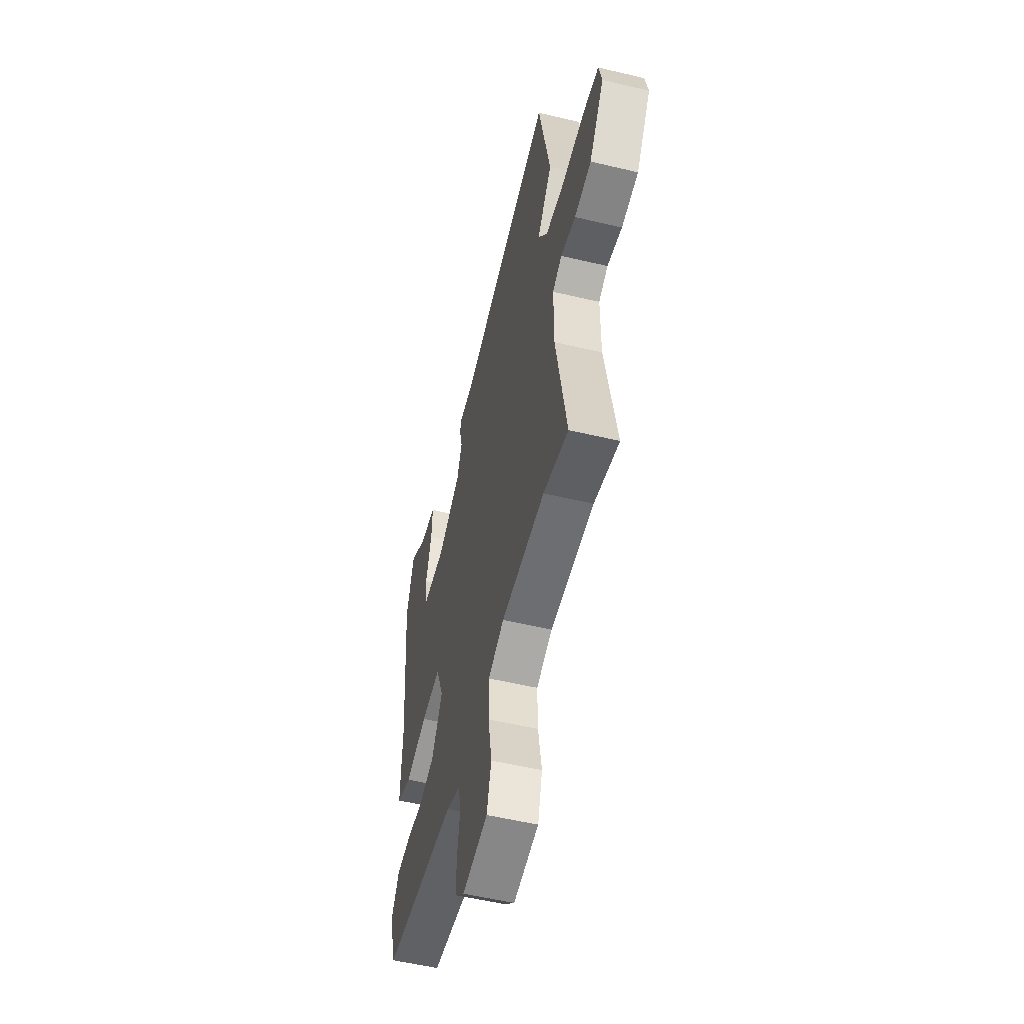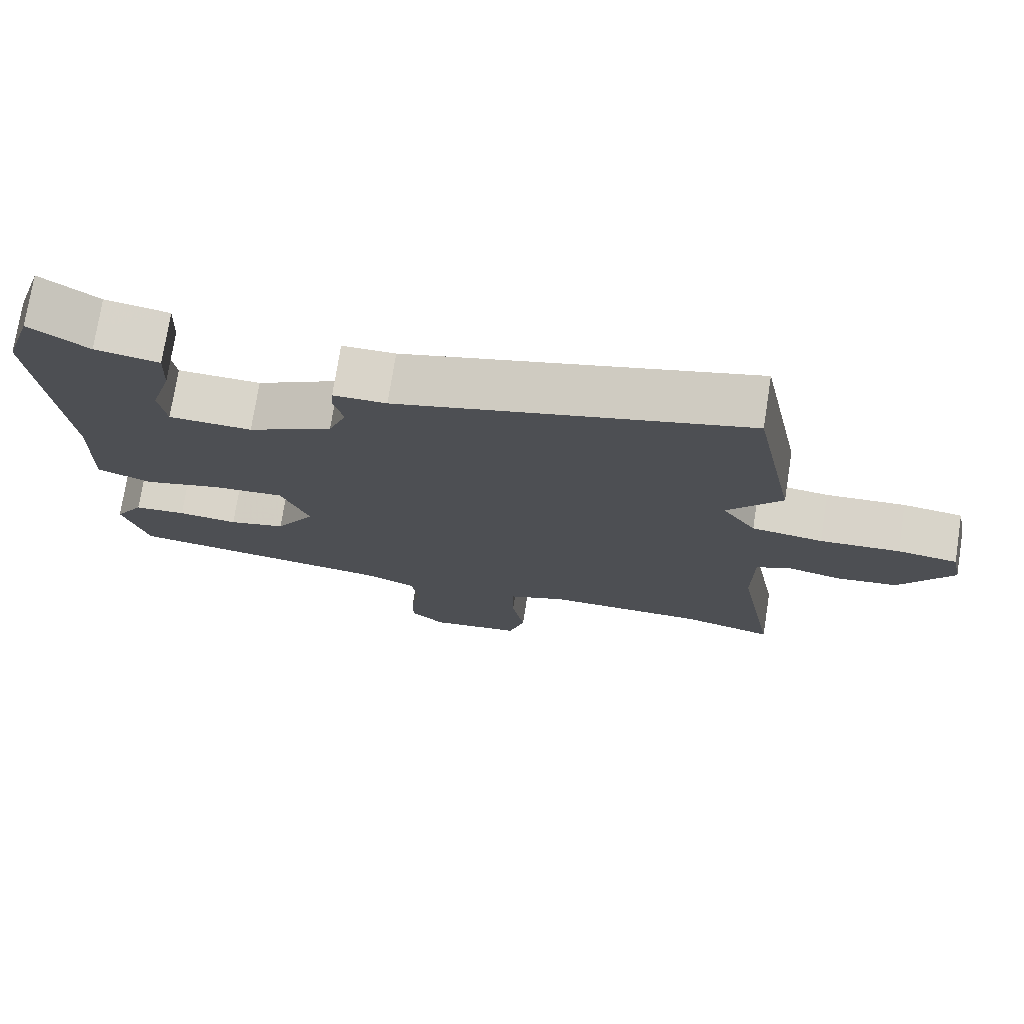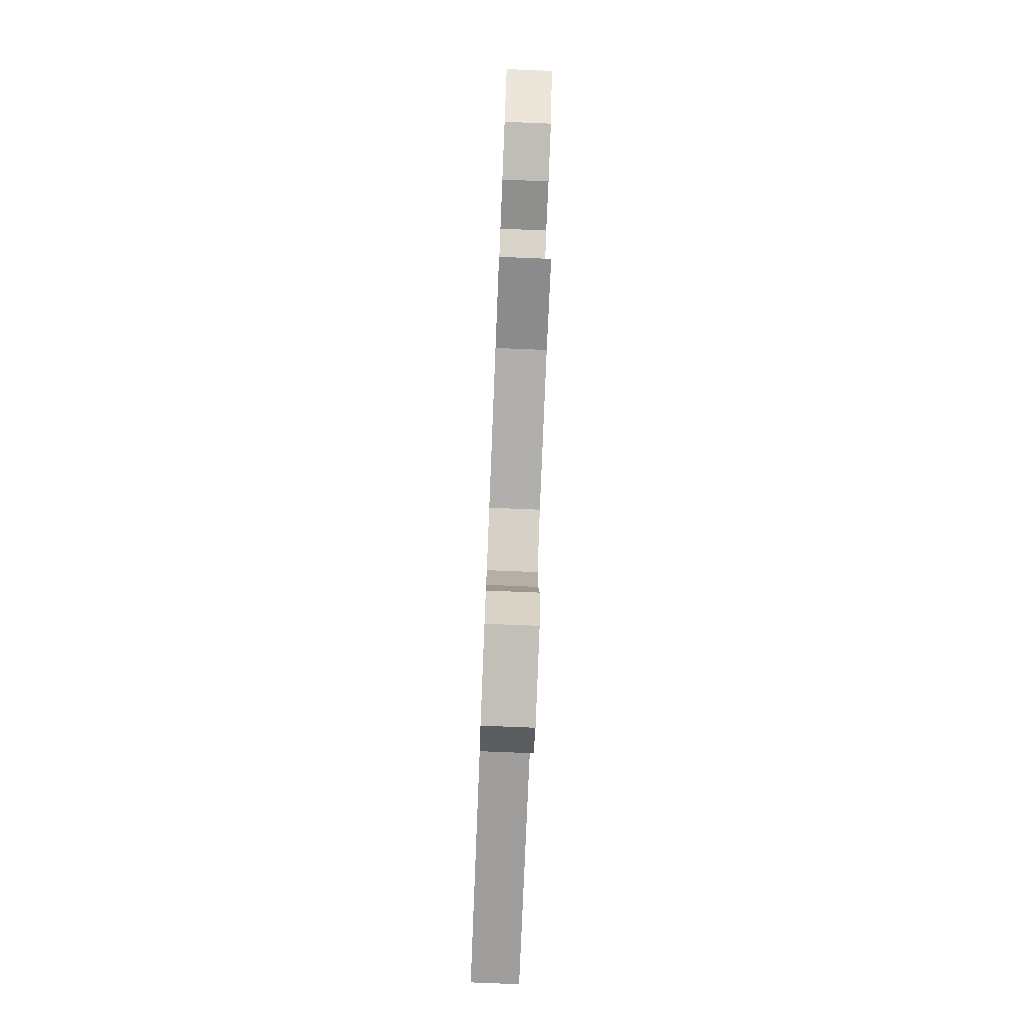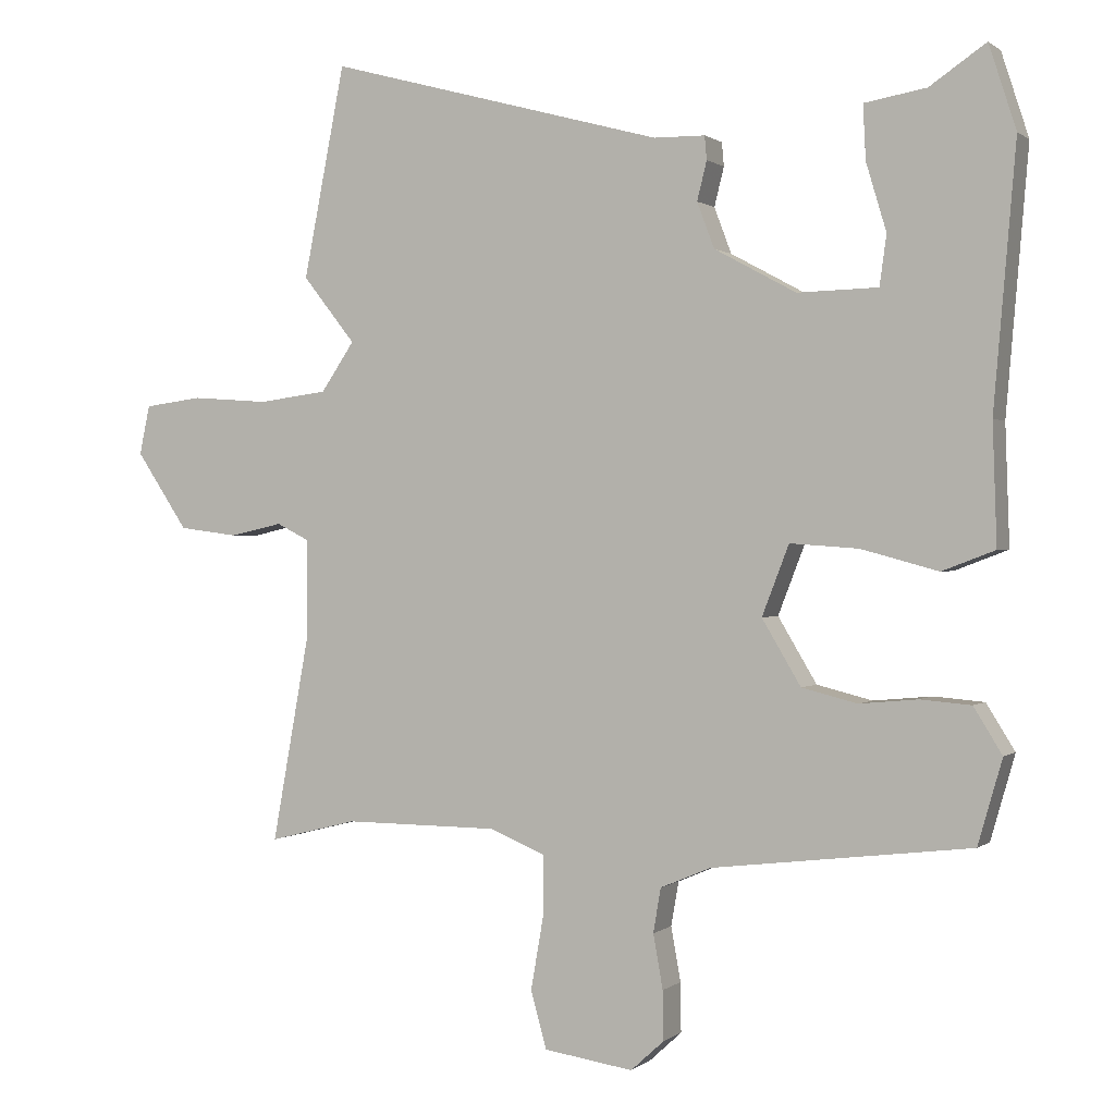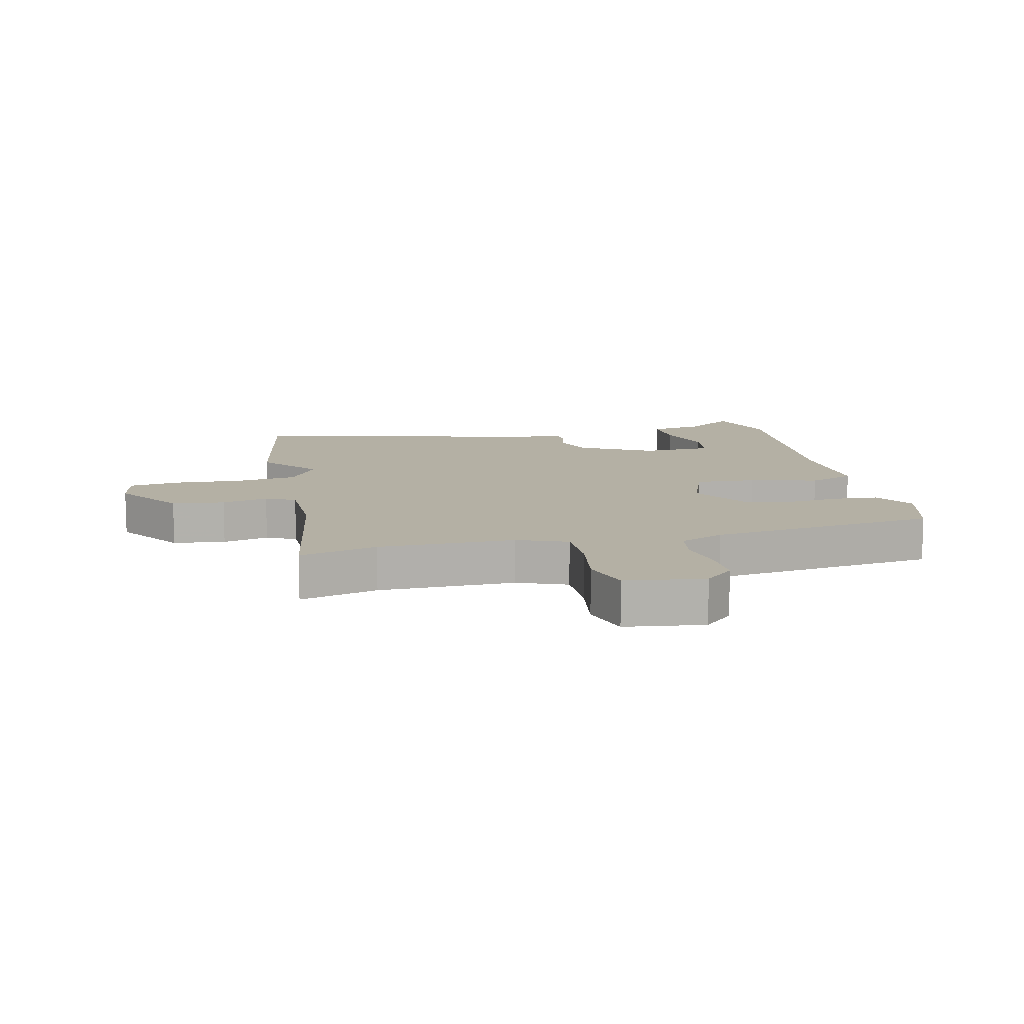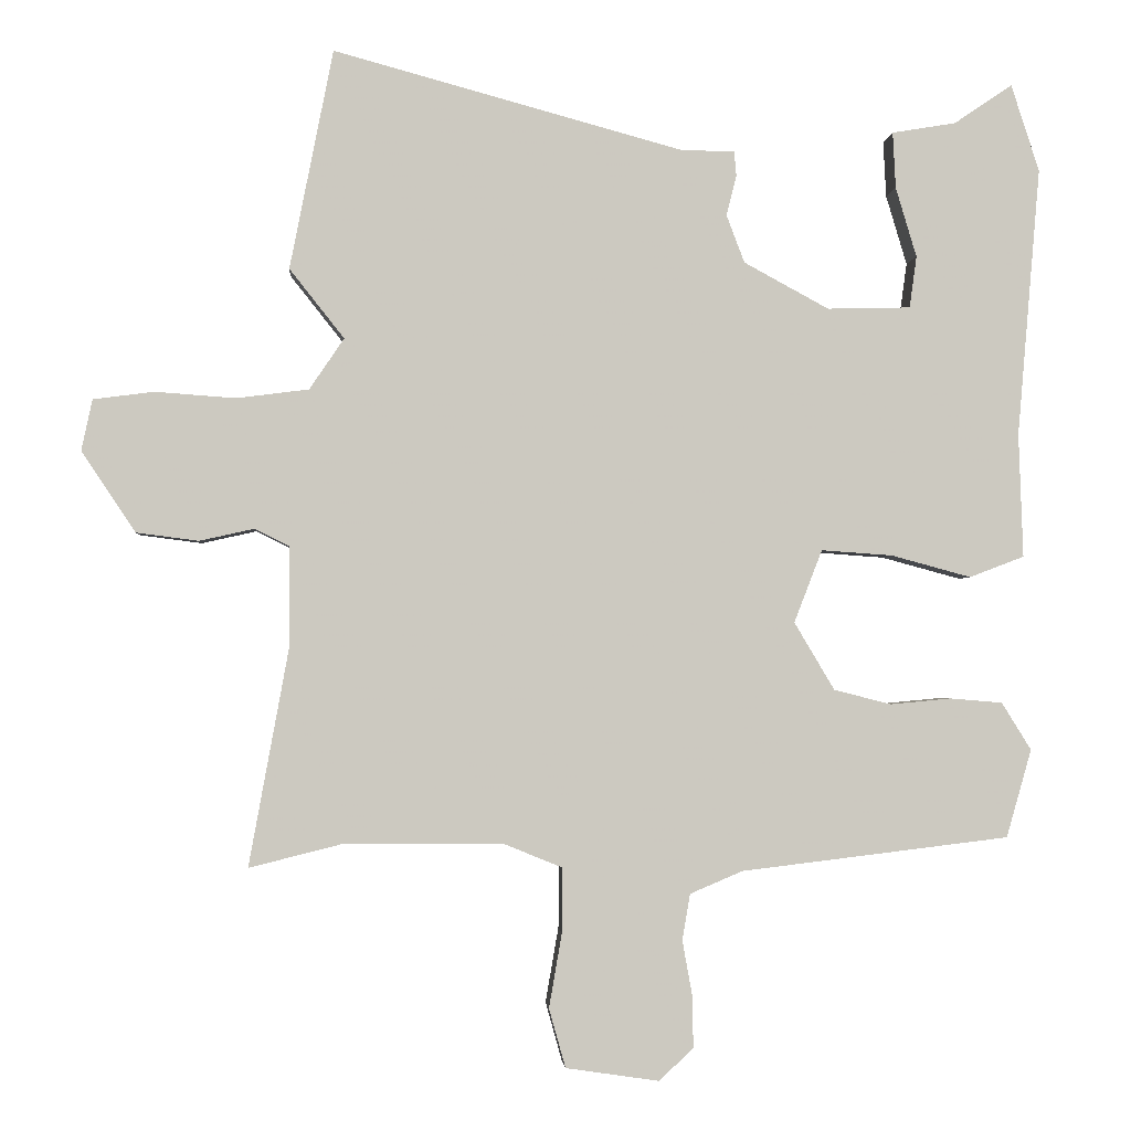
<metadata>
{"format":"obj","ext":"obj","renderer":"f3d","projection":"perspective","resolution":1024,"background":"white","views":[{"elev":-54.1,"azim":75.8,"up":"+Z"},{"elev":74.8,"azim":8.9,"up":"+Z"},{"elev":-77.9,"azim":87.7,"up":"+Z"},{"elev":0.6,"azim":-156.8,"up":"+Z"},{"elev":11.5,"azim":166.5,"up":"+Y"},{"elev":-2.2,"azim":175.7,"up":"+Z"}]}
</metadata>
<code>
v -0.515 0.07 0.453
v -0.476 0.07 0.574
v -0.395 0.07 0.519
v -0.306 0.07 0.504
v -0.31 0.07 0.426
v -0.339 0.07 0.329
v -0.329 0.07 0.257
v -0.213 0.07 0.254
v -0.095 0.07 0.318
v -0.07 0.07 0.384
v -0.084 0.07 0.44
v -0.081 0.07 0.474
v -0.007 0.07 0.475
v 0.479 0.07 0.607
v 0.539 0.07 0.302
v 0.463 0.07 0.206
v 0.511 0.07 0.135
v 0.611 0.07 0.122
v 0.723 0.07 0.13
v 0.807 0.07 0.119
v 0.822 0.07 0.048
v 0.747 0.07 -0.064
v 0.661 0.07 -0.075
v 0.585 0.07 -0.058
v 0.537 0.07 -0.082
v 0.537 0.07 -0.221
v 0.592 0.07 -0.523
v 0.464 0.07 -0.491
v 0.241 0.07 -0.492
v 0.16 0.07 -0.525
v 0.161 0.07 -0.614
v 0.179 0.07 -0.718
v 0.156 0.07 -0.8
v 0.027 0.07 -0.819
v -0.021 0.07 -0.775
v -0.02 0.07 -0.704
v -0.006 0.07 -0.626
v -0.017 0.07 -0.562
v -0.09 0.07 -0.531
v -0.463 0.07 -0.486
v -0.498 0.07 -0.364
v -0.457 0.07 -0.298
v -0.384 0.07 -0.292
v -0.3 0.07 -0.3
v -0.22 0.07 -0.28
v -0.164 0.07 -0.186
v -0.203 0.07 -0.085
v -0.302 0.07 -0.092
v -0.413 0.07 -0.122
v -0.489 0.07 -0.093
v -0.483 0.07 0.079
v -0.515 0 0.453
v -0.476 0 0.574
v -0.395 0 0.519
v -0.306 0 0.504
v -0.31 0 0.426
v -0.339 0 0.329
v -0.329 0 0.257
v -0.213 0 0.254
v -0.095 0 0.318
v -0.07 0 0.384
v -0.084 0 0.44
v -0.081 0 0.474
v -0.007 0 0.475
v 0.479 0 0.607
v 0.539 0 0.302
v 0.463 0 0.206
v 0.511 0 0.135
v 0.611 0 0.122
v 0.723 0 0.13
v 0.807 0 0.119
v 0.822 0 0.048
v 0.747 0 -0.064
v 0.661 0 -0.075
v 0.585 0 -0.058
v 0.537 0 -0.082
v 0.537 0 -0.221
v 0.592 0 -0.523
v 0.464 0 -0.491
v 0.241 0 -0.492
v 0.16 0 -0.525
v 0.161 0 -0.614
v 0.179 0 -0.718
v 0.156 0 -0.8
v 0.027 0 -0.819
v -0.021 0 -0.775
v -0.02 0 -0.704
v -0.006 0 -0.626
v -0.017 0 -0.562
v -0.09 0 -0.531
v -0.463 0 -0.486
v -0.498 0 -0.364
v -0.457 0 -0.298
v -0.384 0 -0.292
v -0.3 0 -0.3
v -0.22 0 -0.28
v -0.164 0 -0.186
v -0.203 0 -0.085
v -0.302 0 -0.092
v -0.413 0 -0.122
v -0.489 0 -0.093
v -0.483 0 0.079
f 48 49 50 51
f 51 1 2
f 48 51 2
f 47 48 2
f 42 43 44
f 41 42 44
f 40 41 44
f 39 40 44
f 38 39 44 45
f 35 36 37
f 34 35 37
f 33 34 37
f 32 33 37
f 31 32 37
f 30 31 37 38
f 38 45 46
f 30 38 46
f 29 30 46
f 26 27 28
f 29 46 47
f 28 29 47
f 26 28 47
f 25 26 47
f 22 23 24
f 21 22 24
f 20 21 24
f 19 20 24
f 18 19 24
f 13 14 15 16
f 13 16 17
f 12 13 17
f 11 12 17
f 10 11 17
f 9 10 17
f 8 9 17
f 7 8 17
f 3 4 5 6
f 3 6 7
f 2 3 7
f 47 2 7
f 24 25 47
f 18 24 47
f 17 18 47
f 7 17 47
f 102 101 100 99
f 53 52 102
f 53 102 99
f 53 99 98
f 95 94 93
f 95 93 92
f 95 92 91
f 95 91 90
f 96 95 90 89
f 88 87 86
f 88 86 85
f 88 85 84
f 88 84 83
f 88 83 82
f 89 88 82 81
f 97 96 89
f 97 89 81
f 97 81 80
f 79 78 77
f 98 97 80
f 98 80 79
f 98 79 77
f 98 77 76
f 75 74 73
f 75 73 72
f 75 72 71
f 75 71 70
f 75 70 69
f 67 66 65 64
f 68 67 64
f 68 64 63
f 68 63 62
f 68 62 61
f 68 61 60
f 68 60 59
f 68 59 58
f 57 56 55 54
f 58 57 54
f 58 54 53
f 58 53 98
f 98 76 75
f 98 75 69
f 98 69 68
f 98 68 58
f 1 52 53 2
f 2 53 54 3
f 3 54 55 4
f 4 55 56 5
f 5 56 57 6
f 6 57 58 7
f 7 58 59 8
f 8 59 60 9
f 9 60 61 10
f 10 61 62 11
f 11 62 63 12
f 12 63 64 13
f 13 64 65 14
f 14 65 66 15
f 15 66 67 16
f 16 67 68 17
f 17 68 69 18
f 18 69 70 19
f 19 70 71 20
f 20 71 72 21
f 21 72 73 22
f 22 73 74 23
f 23 74 75 24
f 24 75 76 25
f 25 76 77 26
f 26 77 78 27
f 27 78 79 28
f 28 79 80 29
f 29 80 81 30
f 30 81 82 31
f 31 82 83 32
f 32 83 84 33
f 33 84 85 34
f 34 85 86 35
f 35 86 87 36
f 36 87 88 37
f 37 88 89 38
f 38 89 90 39
f 39 90 91 40
f 40 91 92 41
f 41 92 93 42
f 42 93 94 43
f 43 94 95 44
f 44 95 96 45
f 45 96 97 46
f 46 97 98 47
f 47 98 99 48
f 48 99 100 49
f 49 100 101 50
f 50 101 102 51
f 51 102 52 1

</code>
